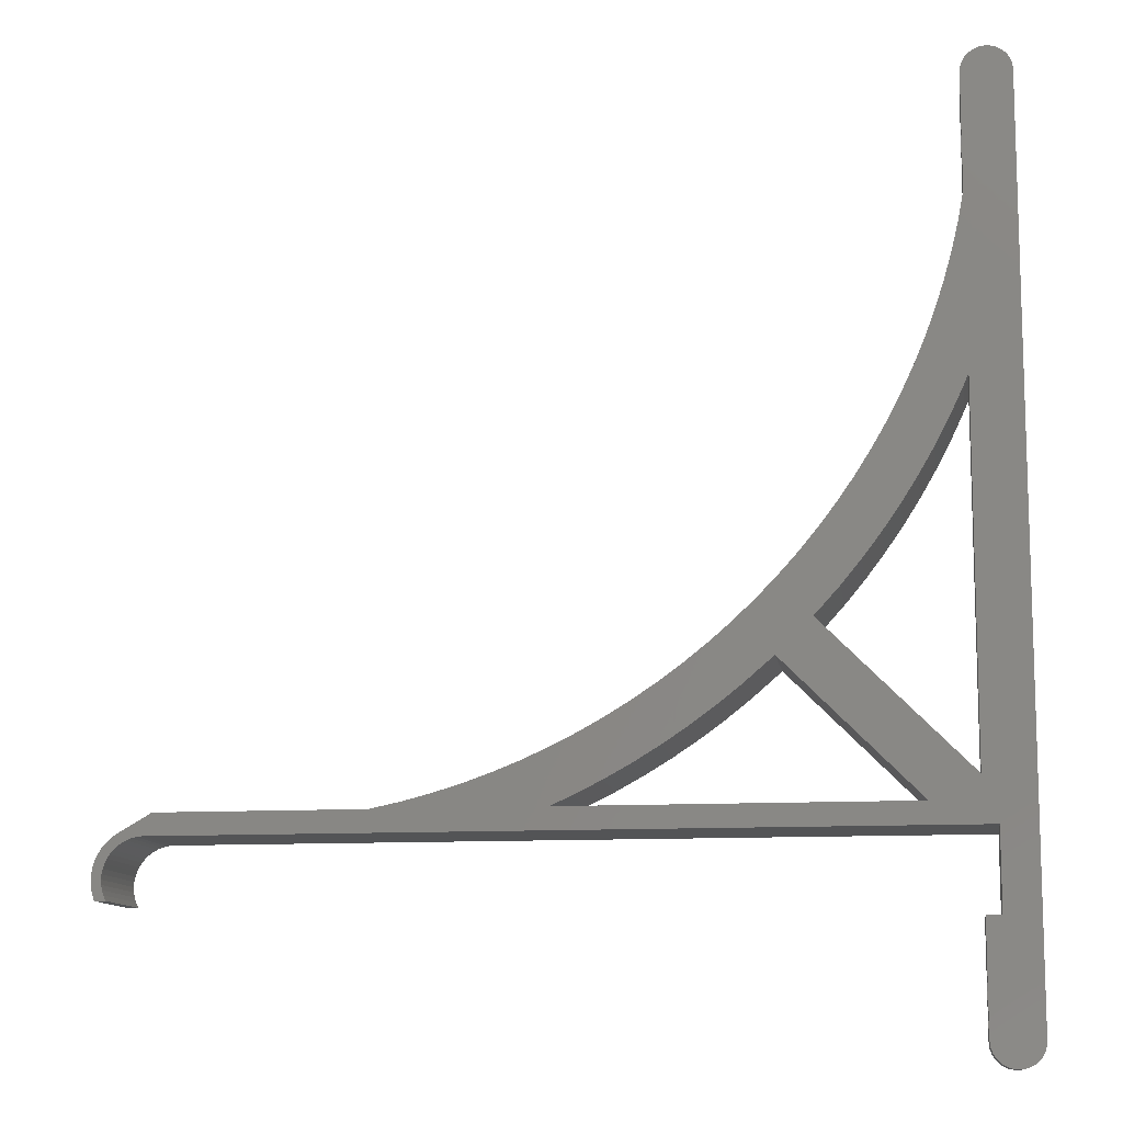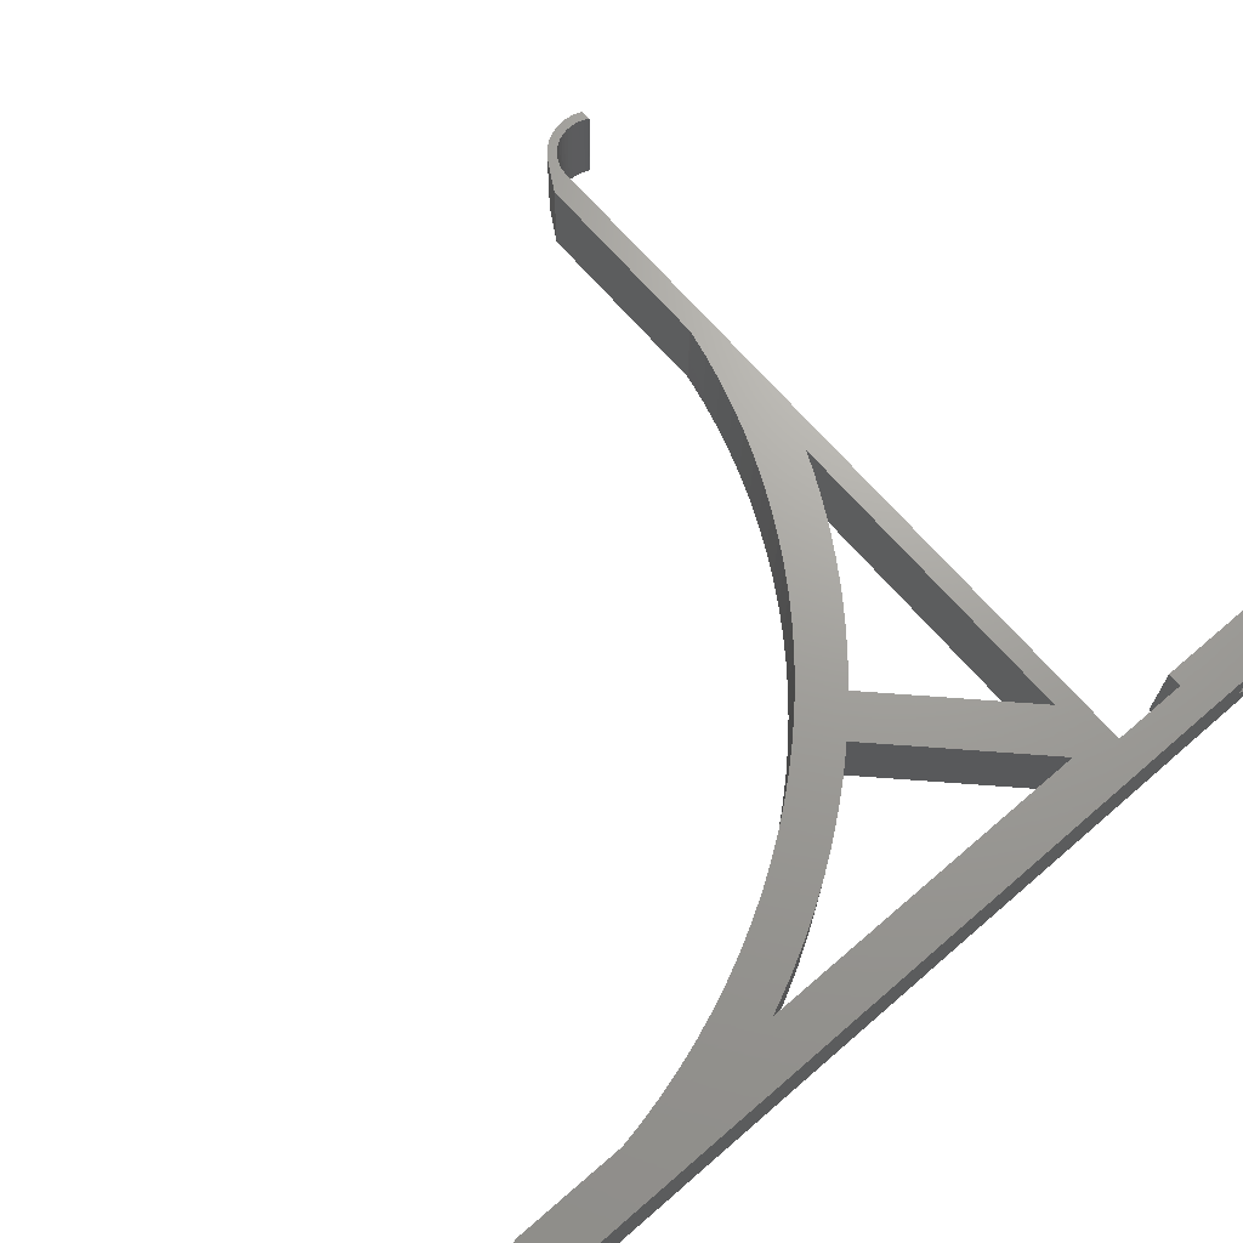
<metadata>
{"format":"stl","ext":"stl","renderer":"f3d","projection":"perspective","resolution":1024,"background":"white","views":[{"elev":-11.2,"azim":-171.4,"up":"+Y"},{"elev":68.7,"azim":-130.7,"up":"+Z"}]}
</metadata>
<code>
# stl→obj: 422 verts, 880 faces
v 25.45 86.83 0
v 21.65 91.83 20
v 21.65 91.83 0
v 25.45 86.83 20
v 41.58 69.51 0
v 42.63 68.53 20
v 41.58 69.51 20
v 42.63 68.53 0
v 33.65 77.32 0
v 29.45 81.99 20
v 29.45 81.99 0
v 33.65 77.32 20
v 3 22 20
v 5 20 20
v 5 22 20
v 2 22 20
v 5 0 20
v 1.545 -4.755 20
v 4.891 -1.04 20
v 4.568 -2.034 20
v 4.045 -2.939 20
v 3.346 -3.716 20
v 2.5 -4.33 20
v 2 38 20
v -5 180 20
v 1.545 184.8 20
v 0.5226 185 20
v -5 0 20
v -0.5226 185 20
v -1.545 184.8 20
v 0.5226 -4.973 20
v -2.5 184.3 20
v -0.5226 -4.973 20
v -3.346 183.7 20
v -1.545 -4.755 20
v -4.045 182.9 20
v -2.5 -4.33 20
v -4.568 182 20
v -3.346 -3.716 20
v -4.891 181 20
v -4.045 -2.939 20
v -4.568 -2.034 20
v -4.891 -1.04 20
v 5 180 20
v 5 156.4 20
v 4.891 181 20
v 40.94 84.16 20
v 34.44 76.51 20
v 37.02 88.52 20
v 33.28 93.04 20
v 29.74 97.71 20
v 26.39 102.5 20
v 18.06 96.99 20
v 23.25 107.5 20
v 14.7 102.3 20
v 20.32 112.6 20
v 11.55 107.7 20
v 17.6 117.8 20
v 8.643 113.3 20
v 15.1 123.1 20
v 5 121.3 20
v 12.83 128.5 20
v 10.79 134 20
v 8.975 139.5 20
v 7.398 145.2 20
v 6.059 150.9 20
v 5.968 119 20
v 83.39 53.32 20
v 79.13 44.28 20
v 83.35 42.4 20
v 78.14 55.93 20
v 73.51 47.07 20
v 73 58.76 20
v 68 50.1 20
v 67.98 61.79 20
v 62.63 53.35 20
v 63.1 65.04 20
v 57.39 56.83 20
v 58.36 68.49 20
v 52.31 60.52 20
v 53.76 72.13 20
v 47.39 64.42 20
v 49.32 75.96 20
v 45.05 79.97 20
v 14.47 42.4 20
v 5 47.07 20
v 165.4 38.4 20
v 164.3 36.75 20
v 165.1 36.16 20
v 163.4 37.24 20
v 162.5 37.61 20
v 161.5 37.86 20
v 158.5 42.4 20
v 165.5 38.4 20
v 160.5 37.98 20
v 117.2 42.4 20
v 88.75 50.94 20
v 94.2 48.78 20
v 99.74 46.85 20
v 105.4 45.16 20
v 111 43.7 20
v 116.8 42.48 20
v 3 38 20
v 4.568 182 20
v 4.045 182.9 20
v 3.346 183.7 20
v 2.5 184.3 20
v 169.9 31.25 20
v 167.9 31 20
v 168 30 20
v 168.8 34.82 20
v 167.7 31.99 20
v 167.4 32.95 20
v 166.5 34.7 20
v 168.1 35.88 20
v 167.3 36.85 20
v 167 33.85 20
v 165.8 35.48 20
v 166.4 37.71 20
v 170 30 20
v 169.7 32.49 20
v 169.9 28.75 20
v 169.3 33.68 20
v 167.9 29 20
v 169.7 27.51 20
v 167.7 28.01 20
v 169.3 26.32 20
v 167.4 27.05 20
v 169.1 26 20
v 167 26.15 20
v 166.9 26 20
v 52.31 60.52 0
v 57.39 56.83 0
v 79.13 44.28 0
v 83.35 42.4 0
v -5 0 0
v 5 20 0
v 5 0 0
v 4.891 -1.04 0
v 4.568 -2.034 0
v 4.045 -2.939 0
v 3.346 -3.716 0
v 3 22 0
v 5 22 0
v 2.5 -4.33 0
v 2 22 0
v 1.545 -4.755 0
v 168 30 0
v 170 30 0
v 169.9 28.75 0
v 167.9 29 0
v 169.7 27.51 0
v 169.9 31.25 0
v 167.7 28.01 0
v 169.3 26.32 0
v 167.9 31 0
v 167.4 27.05 0
v 169.1 26 0
v 169.7 32.49 0
v 167.7 31.99 0
v 169.3 33.68 0
v 167 26.15 0
v 166.9 26 0
v 167.4 32.95 0
v 168.8 34.82 0
v 167 33.85 0
v 168.1 35.88 0
v 166.5 34.7 0
v 167.3 36.85 0
v 165.8 35.48 0
v 166.4 37.71 0
v 165.1 36.16 0
v 165.4 38.4 0
v 164.3 36.75 0
v 163.4 37.24 0
v 162.5 37.61 0
v 161.5 37.86 0
v 158.5 42.4 0
v 160.5 37.98 0
v 165.5 38.4 0
v 117.2 42.4 0
v 88.75 50.94 0
v 83.39 53.32 0
v 94.2 48.78 0
v 99.74 46.85 0
v 105.4 45.16 0
v 111 43.7 0
v 116.8 42.48 0
v 3 38 0
v 2 38 0
v 5 121.3 0
v 5 47.07 0
v -5 180 0
v 5 156.4 0
v 5 180 0
v 4.891 181 0
v 4.568 182 0
v 4.045 182.9 0
v 14.47 42.4 0
v 3.346 183.7 0
v 0.5226 -4.973 0
v 2.5 184.3 0
v -0.5226 -4.973 0
v 1.545 184.8 0
v -1.545 -4.755 0
v 0.5226 185 0
v -2.5 -4.33 0
v -0.5226 185 0
v -3.346 -3.716 0
v -1.545 184.8 0
v -4.045 -2.939 0
v -2.5 184.3 0
v -4.568 -2.034 0
v -3.346 183.7 0
v -4.891 -1.04 0
v -4.045 182.9 0
v -4.568 182 0
v -4.891 181 0
v 78.14 55.93 0
v 73.51 47.07 0
v 73 58.76 0
v 68 50.1 0
v 67.98 61.79 0
v 62.63 53.35 0
v 63.1 65.04 0
v 58.36 68.49 0
v 53.76 72.13 0
v 47.39 64.42 0
v 49.32 75.96 0
v 45.05 79.97 0
v 34.44 76.51 0
v 40.94 84.16 0
v 37.02 88.52 0
v 33.28 93.04 0
v 29.74 97.71 0
v 26.39 102.5 0
v 18.06 96.99 0
v 23.25 107.5 0
v 14.7 102.3 0
v 20.32 112.6 0
v 11.55 107.7 0
v 17.6 117.8 0
v 8.643 113.3 0
v 15.1 123.1 0
v 5.968 119 0
v 12.83 128.5 0
v 10.79 134 0
v 8.975 139.5 0
v 7.398 145.2 0
v 6.059 150.9 0
v -5 172.5 10
v -5 171.8 8.232
v -5 170 7.5
v -5 168.2 8.232
v -5 10.5 10
v -5 167.5 10
v -5 9.768 8.232
v -5 6.232 8.232
v -5 5.5 10
v -5 8 7.5
v -5 171.8 11.77
v -5 170 12.5
v -5 168.2 11.77
v -5 9.768 11.77
v -5 8 12.5
v -5 6.232 11.77
v 5 176 10.5
v 5 175.5 12.41
v 5 174.4 14.06
v 5 172.9 15.28
v 5 171 15.92
v 5 169 15.92
v 5 164.5 12.41
v 5 164 10.5
v 5 165.6 14.06
v 5 167.1 15.28
v 5 175.8 8.527
v 5 175 6.718
v 5 173.7 5.265
v 5 171.9 4.325
v 5 170 4
v 5 168.1 4.325
v 5 164.2 8.527
v 5 166.3 5.265
v 5 165 6.718
v 5 13.98 10.5
v 5 13.49 12.41
v 5 12.41 14.06
v 5 10.86 15.28
v 5 8.988 15.92
v 5 2.505 12.41
v 5 2.02 10.5
v 5 3.586 14.06
v 5 5.144 15.28
v 5 7.012 15.92
v 5 13.82 8.527
v 5 13.02 6.718
v 5 11.69 5.265
v 5 9.948 4.325
v 5 8 4
v 5 6.052 4.325
v 5 4.315 5.265
v 5 2.977 6.718
v 5 2.184 8.527
v -0.05 -4.973 13.1
v -0.05 -4.973 12.9
v -0.05 -4.973 7.1
v 0.05 -4.973 12.9
v -0.05 -4.973 6.9
v 0.05 -4.973 6.9
v 0.05 -4.973 13.1
v 0.05 -4.973 7.1
v 0.05 185 13.1
v 0.05 185 12.9
v 0.05 185 7.1
v -0.05 185 12.9
v 0.05 185 6.9
v -0.05 185 6.9
v -0.05 185 13.1
v -0.05 185 7.1
v 0 8 7.5
v 0 9.768 8.232
v 0 9.768 11.77
v 0 8 12.5
v 0 10.5 10
v 0 6.232 8.232
v 0 6.232 11.77
v 0 5.5 10
v 0 9.948 4.325
v 0 8 4
v 0 7.012 15.92
v 0 8.988 15.92
v 0 13.1 6.9
v 0 13.02 6.718
v 0.05 13.1 6.9
v 0.05 13.19 7.1
v 0 13.82 8.527
v 0 13.19 7.1
v 0 2.02 10.5
v 0 2.184 8.527
v 0 11.69 5.265
v 0 13.98 10.5
v 0 13.49 12.41
v 0 6.052 4.325
v 0.05 2.81 7.1
v 0.05 2.897 6.9
v 0 2.977 6.718
v 0 2.897 6.9
v 0 2.81 7.1
v 0 4.315 5.265
v 0 10.86 15.28
v 0 13.04 13.1
v 0 12.41 14.06
v 0 2.956 13.1
v 0 5.144 15.28
v 0 3.586 14.06
v 0 13.17 12.9
v 0 2.505 12.41
v 0 2.825 12.9
v 0.05 13.17 12.9
v 0.05 13.04 13.1
v 0.05 2.956 13.1
v 0.05 2.825 12.9
v 0 170 7.5
v 0 171.8 8.232
v 0 171.8 11.77
v 0 170 12.5
v 0 172.5 10
v 0 168.2 8.232
v 0 168.2 11.77
v 0 167.5 10
v 0 171.9 4.325
v 0 170 4
v 0 169 15.92
v 0 171 15.92
v 0 175.1 6.9
v 0 175 6.718
v 0.05 175.1 6.9
v 0.05 175.2 7.1
v 0 175.8 8.527
v 0 175.2 7.1
v 0 164 10.5
v 0 164.2 8.527
v 0 173.7 5.265
v 0 176 10.5
v 0 175.5 12.41
v 0 168.1 4.325
v 0.05 164.8 7.1
v 0.05 164.9 6.9
v 0 165 6.718
v 0 164.9 6.9
v 0 164.8 7.1
v 0 166.3 5.265
v 0 172.9 15.28
v 0 175 13.1
v 0 174.4 14.06
v 0 165 13.1
v 0 167.1 15.28
v 0 165.6 14.06
v 0 175.2 12.9
v 0 164.5 12.41
v 0 164.8 12.9
v 0.05 175.2 12.9
v 0.05 175 13.1
v 0.05 165 13.1
v 0.05 164.8 12.9
v 0 38.4 7.1
v 0 42.4 7.1
v 0.05 38.4 7.1
v 0.05 42.4 7.1
v 0.05 38.4 6.9
v 0.05 42.4 6.9
v 0 42.4 6.9
v 0 38.4 6.9
v 0 38.4 13.1
v 0 42.4 13.1
v 0.05 38.4 13.1
v 0.05 42.4 13.1
v 0.05 38.4 12.9
v 0.05 42.4 12.9
v 0 42.4 12.9
v 0 38.4 12.9
f 1 2 3
f 2 1 4
f 5 6 7
f 6 5 8
f 9 10 11
f 10 9 12
f 13 14 15
f 16 14 13
f 14 16 17
f 18 17 16
f 17 18 19
f 19 18 20
f 20 18 21
f 21 18 22
f 22 18 23
f 24 18 16
f 25 26 27
f 28 24 25
f 25 27 29
f 24 28 18
f 25 29 30
f 18 28 31
f 25 30 32
f 31 28 33
f 25 32 34
f 33 28 35
f 25 34 36
f 35 28 37
f 25 36 38
f 37 28 39
f 25 38 40
f 39 28 41
f 41 28 42
f 42 28 43
f 25 44 26
f 44 25 45
f 26 44 46
f 47 12 48
f 10 49 50
f 4 50 51
f 49 10 12
f 2 51 52
f 50 4 10
f 53 52 54
f 51 2 4
f 55 54 56
f 52 53 2
f 57 56 58
f 59 58 60
f 54 55 53
f 61 60 62
f 56 57 55
f 61 62 63
f 61 63 64
f 58 59 57
f 61 64 65
f 61 65 66
f 60 67 59
f 61 66 45
f 60 61 67
f 68 69 70
f 71 69 68
f 71 72 69
f 73 72 71
f 73 74 72
f 75 74 73
f 76 75 77
f 75 76 74
f 78 77 79
f 77 78 76
f 80 79 81
f 79 80 78
f 82 81 83
f 81 82 80
f 7 83 84
f 83 6 82
f 83 7 6
f 48 84 47
f 12 47 49
f 84 48 7
f 48 85 7
f 85 48 86
f 87 88 89
f 87 90 88
f 87 91 90
f 87 92 91
f 93 92 87
f 93 87 94
f 92 93 95
f 96 95 93
f 70 97 68
f 70 98 97
f 70 99 98
f 70 100 99
f 70 101 100
f 70 102 101
f 70 96 102
f 70 95 96
f 103 70 85
f 26 46 104
f 26 104 105
f 26 105 106
f 70 103 95
f 86 103 85
f 45 25 61
f 26 106 107
f 86 24 103
f 61 25 24
f 61 24 86
f 108 109 110
f 111 112 109
f 111 113 112
f 114 115 116
f 111 117 113
f 115 114 117
f 118 116 119
f 116 118 114
f 89 119 87
f 119 89 118
f 110 120 108
f 109 108 121
f 120 110 122
f 109 121 123
f 124 122 110
f 122 124 125
f 109 123 111
f 117 111 115
f 126 125 124
f 125 126 127
f 128 127 126
f 127 128 129
f 130 129 128
f 129 130 131
f 132 78 80
f 78 132 133
f 134 70 69
f 70 134 135
f 136 137 138
f 136 138 139
f 136 139 140
f 136 140 141
f 136 141 142
f 137 143 144
f 136 142 145
f 137 136 146
f 137 146 143
f 136 145 147
f 148 149 150
f 151 150 152
f 149 148 153
f 154 152 155
f 156 153 148
f 157 155 158
f 153 156 159
f 160 159 156
f 159 160 161
f 150 151 148
f 152 154 151
f 155 157 154
f 158 162 157
f 162 158 163
f 164 161 160
f 161 164 165
f 166 165 164
f 165 166 167
f 168 167 166
f 167 168 169
f 170 169 168
f 169 170 171
f 172 171 170
f 171 172 173
f 174 173 172
f 175 173 174
f 176 173 175
f 177 173 176
f 178 177 179
f 173 178 180
f 177 178 173
f 179 181 178
f 182 135 183
f 184 135 182
f 185 135 184
f 186 135 185
f 187 135 186
f 188 135 187
f 181 135 188
f 179 135 181
f 189 135 179
f 190 191 192
f 191 193 194
f 194 193 195
f 195 193 196
f 196 193 197
f 197 193 198
f 135 189 199
f 189 192 199
f 190 192 189
f 198 193 200
f 191 190 193
f 146 136 190
f 193 190 136
f 136 147 201
f 200 193 202
f 136 201 203
f 202 193 204
f 136 203 205
f 204 193 206
f 136 205 207
f 206 193 208
f 136 207 209
f 208 193 210
f 136 209 211
f 210 193 212
f 136 211 213
f 212 193 214
f 136 213 215
f 214 193 216
f 216 193 217
f 217 193 218
f 134 183 135
f 134 219 183
f 220 219 134
f 220 221 219
f 222 221 220
f 222 223 221
f 224 223 222
f 223 224 225
f 133 225 224
f 225 133 226
f 132 226 133
f 226 132 227
f 228 227 132
f 227 228 229
f 8 229 228
f 5 229 8
f 229 5 230
f 231 230 5
f 230 231 232
f 9 232 231
f 199 231 5
f 231 199 192
f 232 9 233
f 11 233 9
f 233 11 234
f 1 234 11
f 234 1 235
f 3 235 1
f 235 3 236
f 237 236 3
f 236 237 238
f 239 238 237
f 238 239 240
f 241 240 239
f 240 241 242
f 243 242 241
f 242 243 244
f 245 244 243
f 191 244 245
f 244 191 246
f 246 191 247
f 247 191 248
f 248 191 249
f 249 191 250
f 250 191 194
f 231 12 9
f 12 231 48
f 239 57 241
f 57 239 55
f 243 67 245
f 67 243 59
f 224 74 76
f 74 224 222
f 220 69 72
f 69 220 134
f 222 72 74
f 72 222 220
f 245 61 191
f 61 245 67
f 11 4 1
f 4 11 10
f 241 59 243
f 59 241 57
f 8 82 6
f 82 8 228
f 133 76 78
f 76 133 224
f 3 53 237
f 53 3 2
f 237 55 239
f 55 237 53
f 228 80 82
f 80 228 132
f 60 246 62
f 246 60 244
f 62 247 63
f 247 62 246
f 49 234 50
f 234 49 233
f 226 81 79
f 81 226 227
f 225 79 77
f 79 225 226
f 181 102 96
f 102 181 188
f 185 98 99
f 98 185 184
f 54 240 56
f 240 54 238
f 52 238 54
f 238 52 236
f 51 236 52
f 236 51 235
f 50 235 51
f 235 50 234
f 84 232 47
f 232 84 230
f 64 249 65
f 249 64 248
f 63 248 64
f 248 63 247
f 65 250 66
f 250 65 249
f 66 194 45
f 194 66 250
f 183 71 68
f 71 183 219
f 223 77 75
f 77 223 225
f 56 242 58
f 242 56 240
f 47 233 49
f 233 47 232
f 182 68 97
f 68 182 183
f 184 97 98
f 97 184 182
f 221 75 73
f 75 221 223
f 227 83 81
f 83 227 229
f 229 84 83
f 84 229 230
f 186 99 100
f 99 186 185
f 188 101 102
f 101 188 187
f 58 244 60
f 244 58 242
f 219 73 71
f 73 219 221
f 187 100 101
f 100 187 186
f 193 251 25
f 193 252 251
f 193 253 252
f 193 254 253
f 254 255 256
f 136 254 193
f 254 257 255
f 254 136 257
f 258 136 259
f 260 136 258
f 257 136 260
f 261 25 251
f 262 25 261
f 263 25 262
f 255 263 256
f 264 263 255
f 28 263 264
f 28 264 265
f 28 259 136
f 263 28 25
f 266 28 265
f 259 28 266
f 218 38 217
f 38 218 40
f 44 267 195
f 44 268 267
f 44 269 268
f 44 270 269
f 44 271 270
f 44 272 271
f 45 272 44
f 273 45 274
f 275 45 273
f 276 45 275
f 272 45 276
f 277 195 267
f 278 195 277
f 279 195 278
f 280 195 279
f 281 195 280
f 194 281 282
f 194 274 45
f 274 194 283
f 281 194 195
f 284 194 282
f 285 194 284
f 283 194 285
f 14 286 137
f 14 287 286
f 14 288 287
f 14 289 288
f 14 290 289
f 17 290 14
f 291 17 292
f 293 17 291
f 294 17 293
f 295 17 294
f 290 17 295
f 296 137 286
f 297 137 296
f 298 137 297
f 299 137 298
f 300 137 299
f 138 300 301
f 138 292 17
f 300 138 137
f 302 138 301
f 303 138 302
f 304 138 303
f 292 138 304
f 86 191 61
f 191 86 192
f 14 144 15
f 144 14 137
f 217 36 216
f 36 217 38
f 210 32 30
f 32 210 212
f 209 37 39
f 37 209 207
f 21 140 20
f 140 21 141
f 20 139 19
f 139 20 140
f 215 28 136
f 28 215 43
f 193 40 218
f 40 193 25
f 216 34 214
f 34 216 36
f 212 34 32
f 34 212 214
f 208 30 29
f 30 208 210
f 200 107 106
f 107 200 202
f 104 198 105
f 198 104 197
f 213 43 215
f 43 213 42
f 211 42 213
f 42 211 41
f 205 33 35
f 33 205 203
f 33 305 31
f 33 306 305
f 306 307 308
f 33 307 306
f 203 307 33
f 309 203 310
f 307 203 309
f 311 31 305
f 308 31 311
f 312 308 307
f 308 312 31
f 201 312 310
f 312 201 31
f 201 310 203
f 22 141 21
f 141 22 142
f 202 26 107
f 26 202 204
f 27 313 29
f 27 314 313
f 314 315 316
f 27 315 314
f 206 315 27
f 317 206 318
f 315 206 317
f 319 29 313
f 316 29 319
f 320 316 315
f 316 320 29
f 208 320 318
f 320 208 29
f 208 318 206
f 204 27 26
f 27 204 206
f 46 197 104
f 197 46 196
f 209 41 211
f 41 209 39
f 207 35 37
f 35 207 205
f 201 18 31
f 18 201 147
f 145 22 23
f 22 145 142
f 147 23 18
f 23 147 145
f 44 196 46
f 196 44 195
f 105 200 106
f 200 105 198
f 19 138 17
f 138 19 139
f 169 119 116
f 119 169 171
f 127 152 125
f 152 127 155
f 111 167 115
f 167 111 165
f 125 150 122
f 150 125 152
f 120 153 108
f 153 120 149
f 115 169 116
f 169 115 167
f 121 161 123
f 161 121 159
f 171 87 119
f 87 171 173
f 122 149 120
f 149 122 150
f 108 159 121
f 159 108 153
f 129 155 127
f 155 129 158
f 123 165 111
f 165 123 161
f 199 7 85
f 7 199 5
f 192 48 231
f 48 192 86
f 16 190 24
f 190 16 146
f 144 13 15
f 13 144 143
f 189 95 103
f 95 189 179
f 143 16 13
f 16 143 146
f 190 103 24
f 103 190 189
f 172 118 89
f 118 172 170
f 148 109 156
f 109 148 110
f 166 114 168
f 114 166 117
f 175 88 90
f 88 175 174
f 176 90 91
f 90 176 175
f 151 110 148
f 110 151 124
f 162 128 157
f 128 162 130
f 156 112 160
f 112 156 109
f 168 118 170
f 118 168 114
f 160 113 164
f 113 160 112
f 179 92 95
f 92 179 177
f 174 89 88
f 89 174 172
f 157 126 154
f 126 157 128
f 163 130 162
f 130 163 131
f 164 117 166
f 117 164 113
f 177 91 92
f 91 177 176
f 154 124 151
f 124 154 126
f 257 321 322
f 321 257 260
f 265 323 324
f 323 265 264
f 257 325 255
f 325 257 322
f 255 323 264
f 323 255 325
f 260 326 321
f 326 260 258
f 266 324 327
f 324 266 265
f 326 259 328
f 259 326 258
f 328 266 327
f 266 328 259
f 329 300 299
f 300 329 330
f 331 290 295
f 290 331 332
f 333 334 335
f 336 337 338
f 337 336 296
f 297 336 335
f 297 335 334
f 336 297 296
f 304 339 292
f 339 304 340
f 341 299 298
f 299 341 329
f 342 287 343
f 287 342 286
f 330 301 300
f 301 330 344
f 304 345 340
f 303 345 304
f 345 303 346
f 347 346 303
f 346 347 348
f 340 345 349
f 302 347 303
f 347 302 350
f 333 341 334
f 333 329 341
f 333 330 329
f 333 344 330
f 348 344 333
f 344 348 350
f 350 348 347
f 351 352 353
f 332 352 351
f 331 352 332
f 354 331 355
f 354 355 356
f 331 354 352
f 343 323 325
f 357 324 323
f 358 327 359
f 324 359 327
f 359 324 357
f 325 342 343
f 342 325 337
f 323 343 357
f 337 325 338
f 322 338 325
f 321 338 322
f 327 358 328
f 321 349 338
f 326 349 321
f 339 328 358
f 340 328 339
f 349 328 340
f 328 349 326
f 355 295 294
f 295 355 331
f 341 297 334
f 297 341 298
f 337 286 342
f 286 337 296
f 332 289 290
f 289 332 351
f 357 343 360
f 361 353 352
f 353 361 288
f 287 361 360
f 287 360 343
f 361 287 288
f 351 288 289
f 288 351 353
f 292 358 291
f 358 292 339
f 356 294 293
f 294 356 355
f 293 362 356
f 291 362 293
f 362 291 363
f 358 363 291
f 363 358 359
f 356 362 354
f 344 302 301
f 302 344 350
f 252 364 365
f 364 252 253
f 262 366 367
f 366 262 261
f 252 368 251
f 368 252 365
f 251 366 261
f 366 251 368
f 253 369 364
f 369 253 254
f 263 367 370
f 367 263 262
f 369 256 371
f 256 369 254
f 371 263 370
f 263 371 256
f 372 281 280
f 281 372 373
f 374 271 272
f 271 374 375
f 376 377 378
f 379 380 381
f 380 379 277
f 278 379 378
f 278 378 377
f 379 278 277
f 283 382 274
f 382 283 383
f 384 280 279
f 280 384 372
f 385 268 386
f 268 385 267
f 373 282 281
f 282 373 387
f 283 388 383
f 285 388 283
f 388 285 389
f 390 389 285
f 389 390 391
f 383 388 392
f 284 390 285
f 390 284 393
f 376 384 377
f 376 372 384
f 376 373 372
f 376 387 373
f 391 387 376
f 387 391 393
f 393 391 390
f 394 395 396
f 375 395 394
f 374 395 375
f 397 374 398
f 397 398 399
f 374 397 395
f 386 366 368
f 400 367 366
f 401 370 402
f 367 402 370
f 402 367 400
f 368 385 386
f 385 368 380
f 366 386 400
f 380 368 381
f 365 381 368
f 364 381 365
f 370 401 371
f 364 392 381
f 369 392 364
f 382 371 401
f 383 371 382
f 392 371 383
f 371 392 369
f 398 272 276
f 272 398 374
f 384 278 377
f 278 384 279
f 380 267 385
f 267 380 277
f 375 270 271
f 270 375 394
f 400 386 403
f 404 396 395
f 396 404 269
f 268 404 403
f 268 403 386
f 404 268 269
f 394 269 270
f 269 394 396
f 387 284 282
f 284 387 393
f 274 401 273
f 401 274 382
f 399 276 275
f 276 399 398
f 275 405 399
f 273 405 275
f 405 273 406
f 401 406 273
f 406 401 402
f 399 405 397
f 307 318 320
f 318 307 309
f 312 349 345
f 349 407 338
f 349 408 407
f 349 392 408
f 349 381 392
f 349 307 381
f 307 349 312
f 338 409 336
f 409 338 407
f 408 388 410
f 388 408 392
f 381 315 379
f 381 320 315
f 320 381 307
f 310 345 346
f 345 310 312
f 317 379 315
f 379 317 378
f 411 336 409
f 336 411 335
f 412 388 389
f 388 412 410
f 317 376 378
f 376 413 391
f 376 414 413
f 376 333 414
f 376 348 333
f 376 318 348
f 318 376 317
f 391 412 389
f 412 391 413
f 414 335 411
f 335 414 333
f 348 310 346
f 348 309 310
f 309 348 318
f 305 316 319
f 316 305 306
f 311 354 362
f 354 415 352
f 354 416 415
f 354 397 416
f 354 395 397
f 354 305 395
f 305 354 311
f 352 417 361
f 417 352 415
f 416 405 418
f 405 416 397
f 395 313 404
f 395 319 313
f 319 395 305
f 311 363 308
f 363 311 362
f 403 313 314
f 313 403 404
f 360 417 419
f 417 360 361
f 418 406 420
f 406 418 405
f 314 400 403
f 400 421 402
f 400 422 421
f 400 357 422
f 400 359 357
f 400 316 359
f 316 400 314
f 402 420 406
f 420 402 421
f 422 360 419
f 360 422 357
f 359 308 363
f 359 306 308
f 306 359 316
f 414 408 413
f 408 414 407
f 422 416 421
f 416 422 415
f 173 94 87
f 94 173 180
f 414 409 407
f 409 414 411
f 422 417 415
f 417 422 419
f 135 85 70
f 85 135 199
f 178 96 93
f 96 178 181
f 412 408 410
f 408 412 413
f 420 416 418
f 416 420 421
f 163 129 131
f 129 163 158
f 180 93 94
f 93 180 178

</code>
